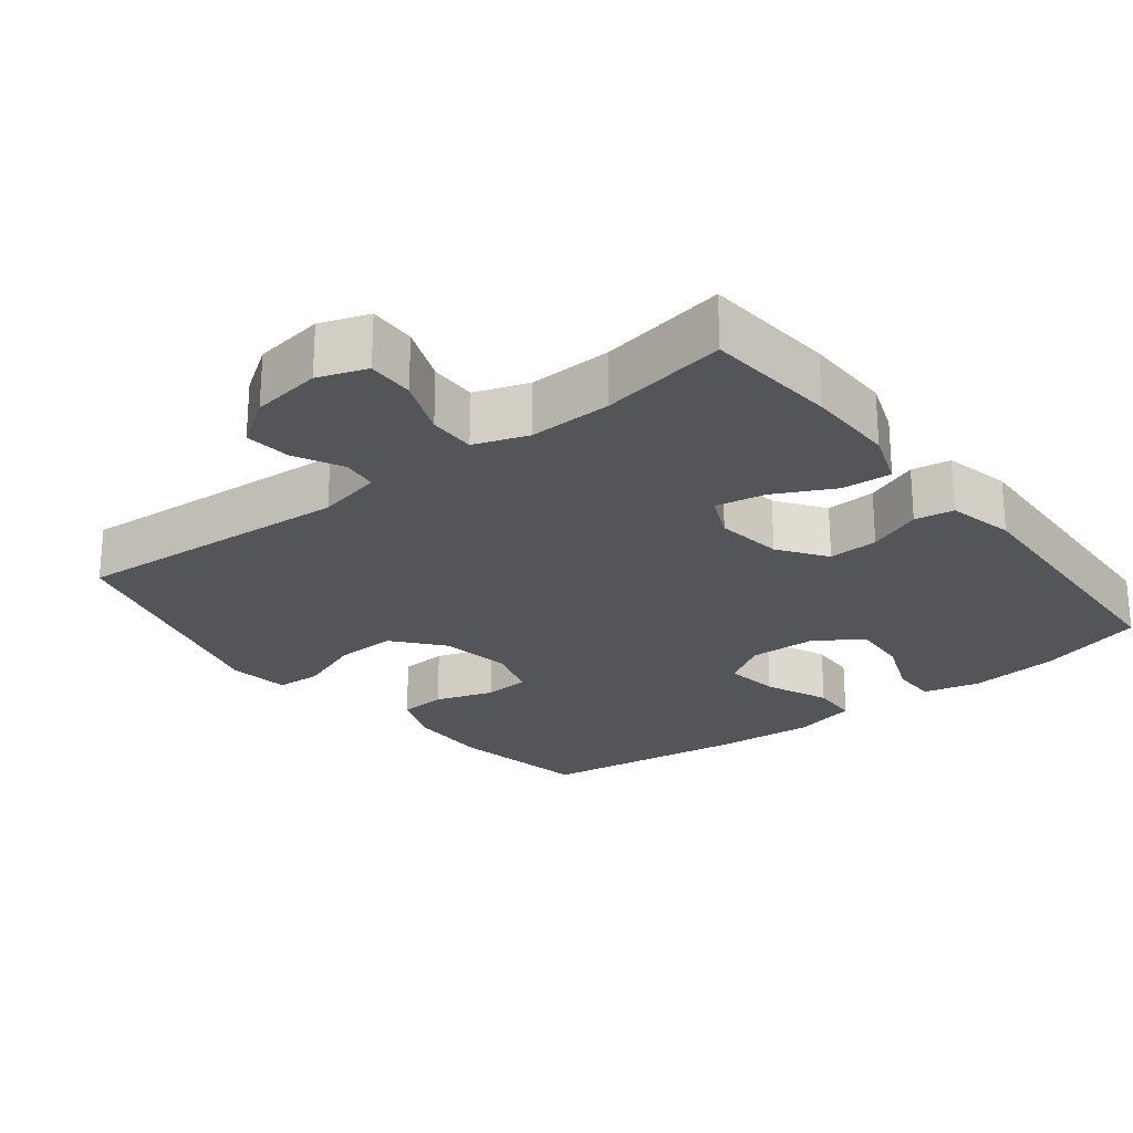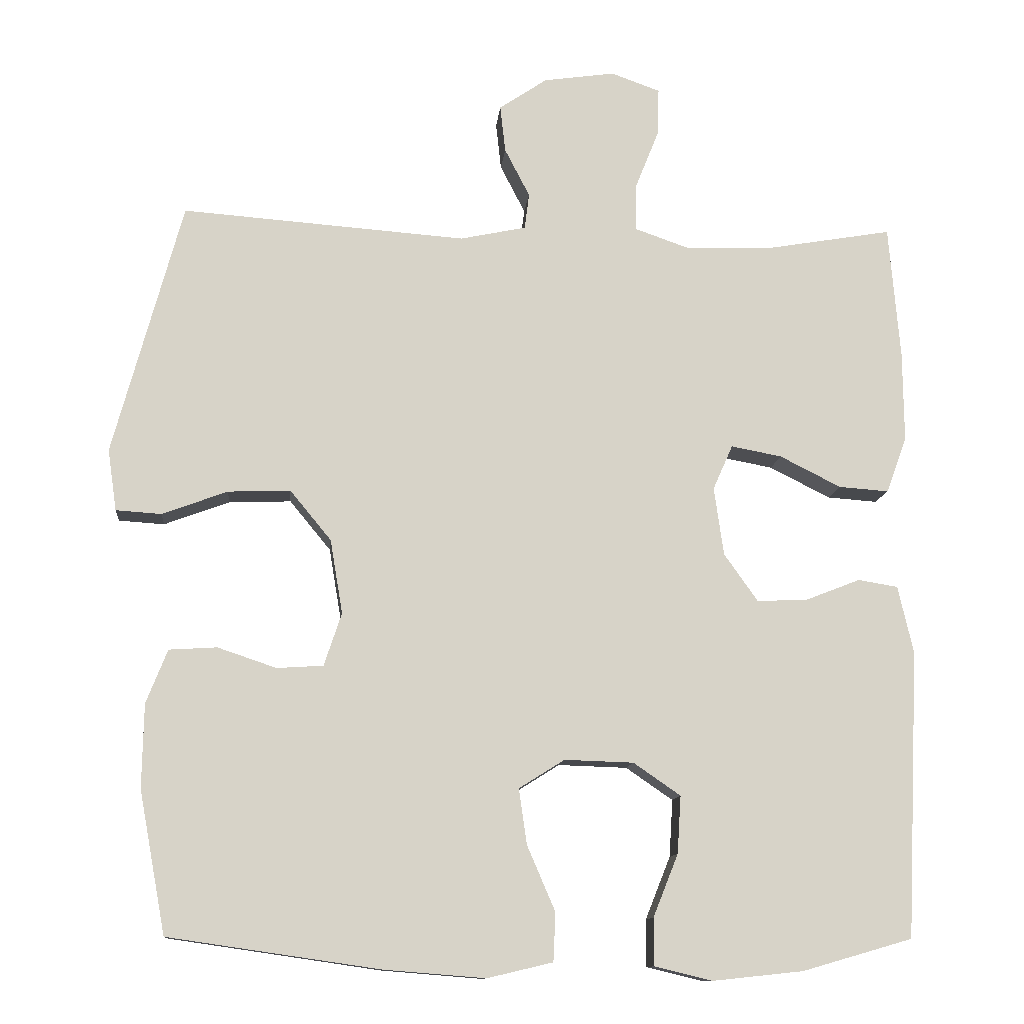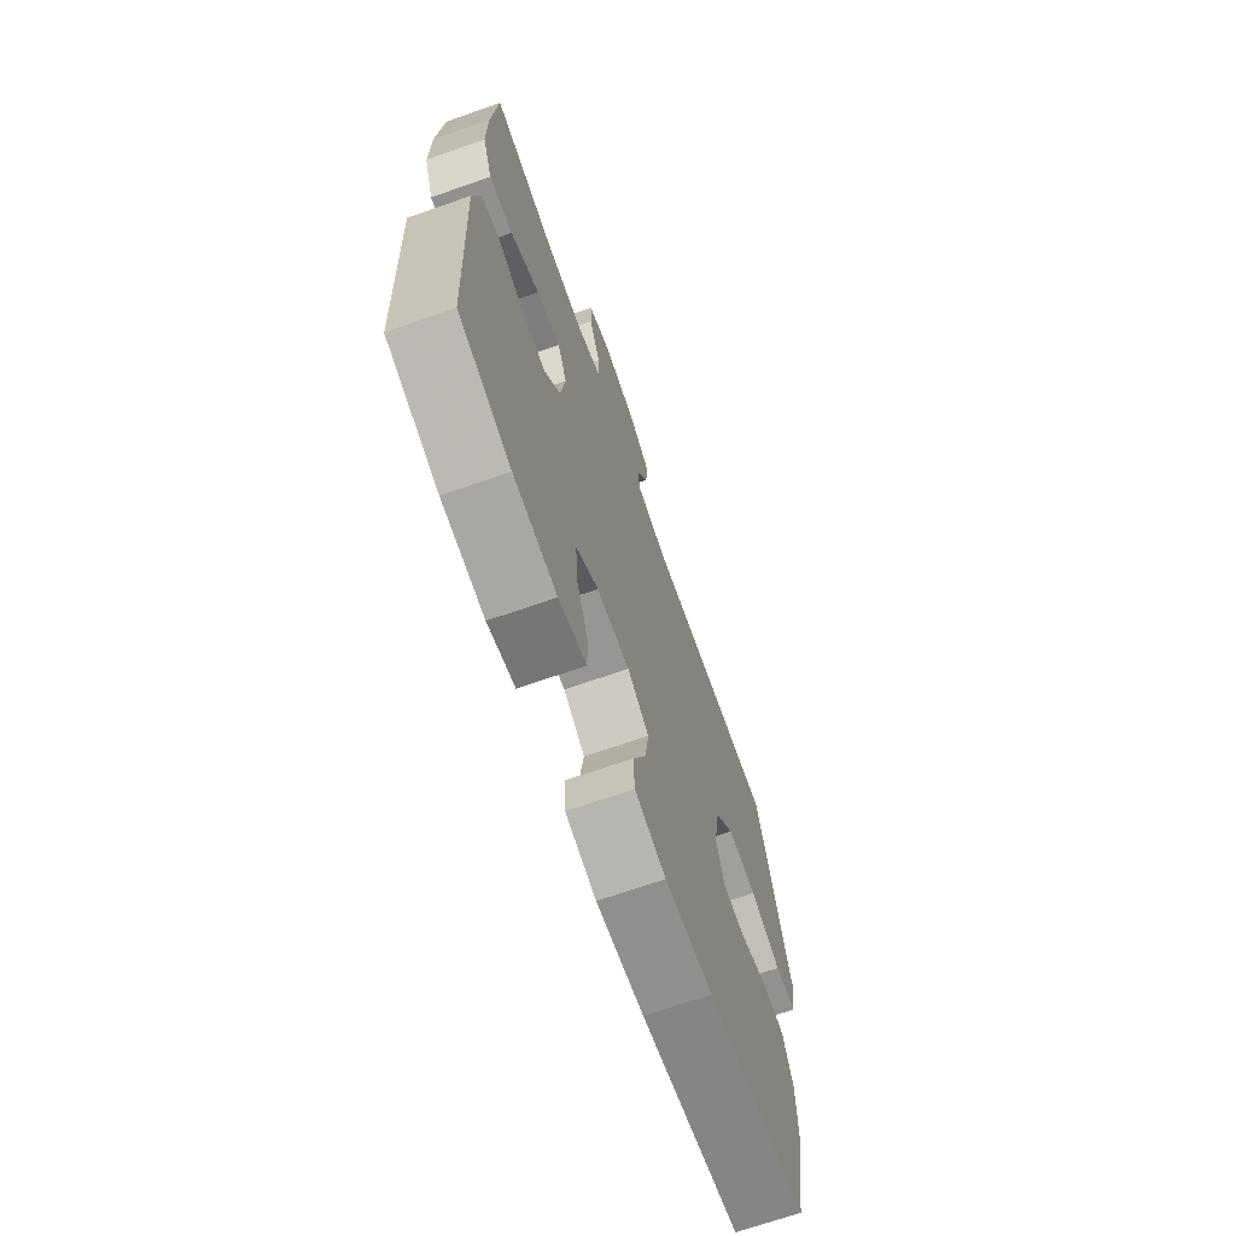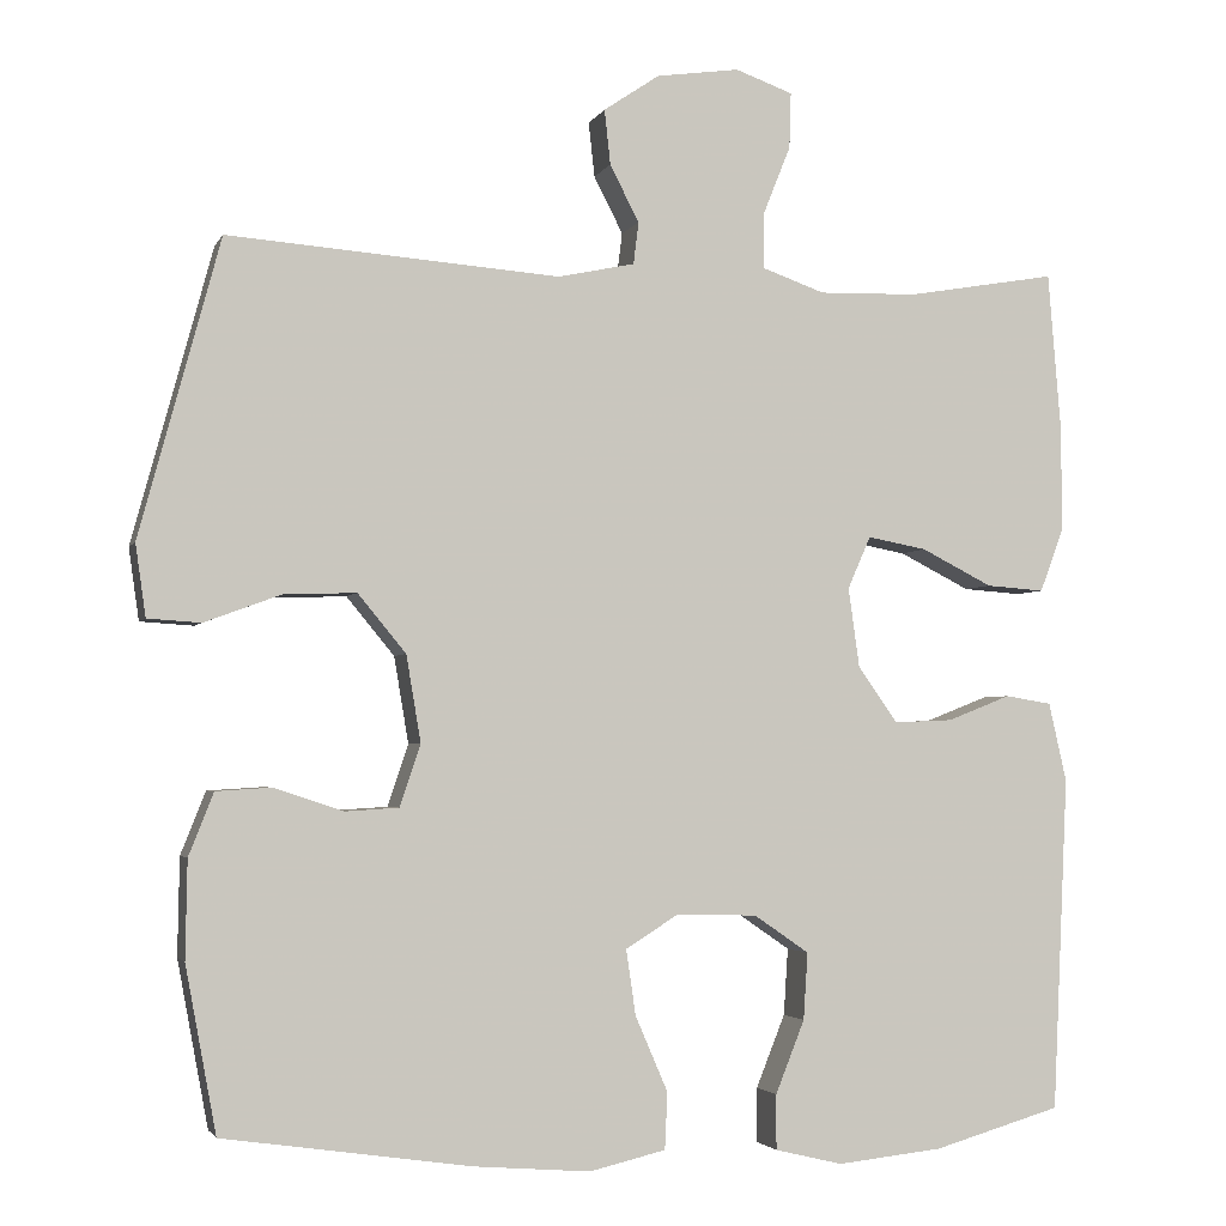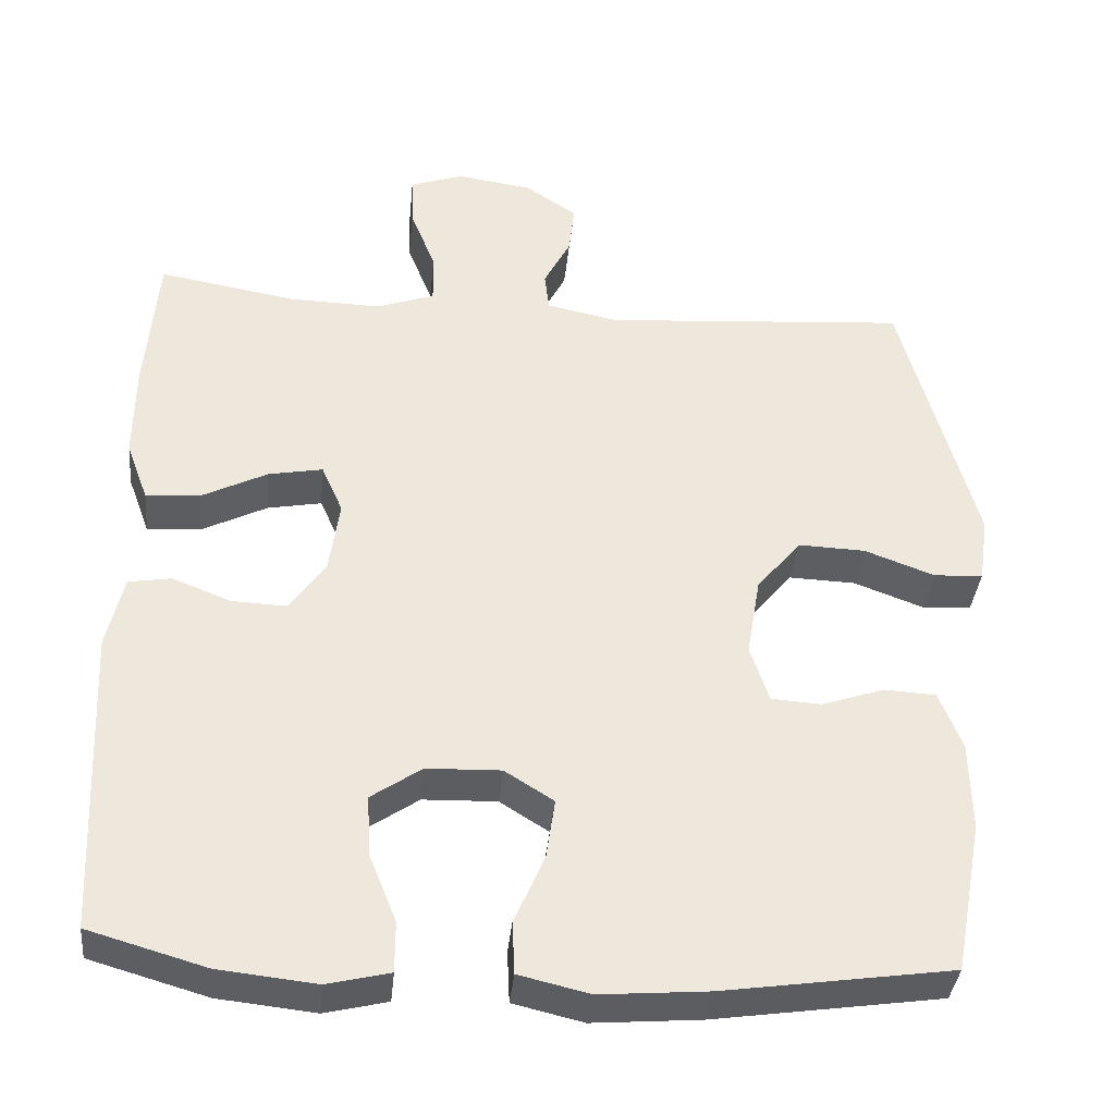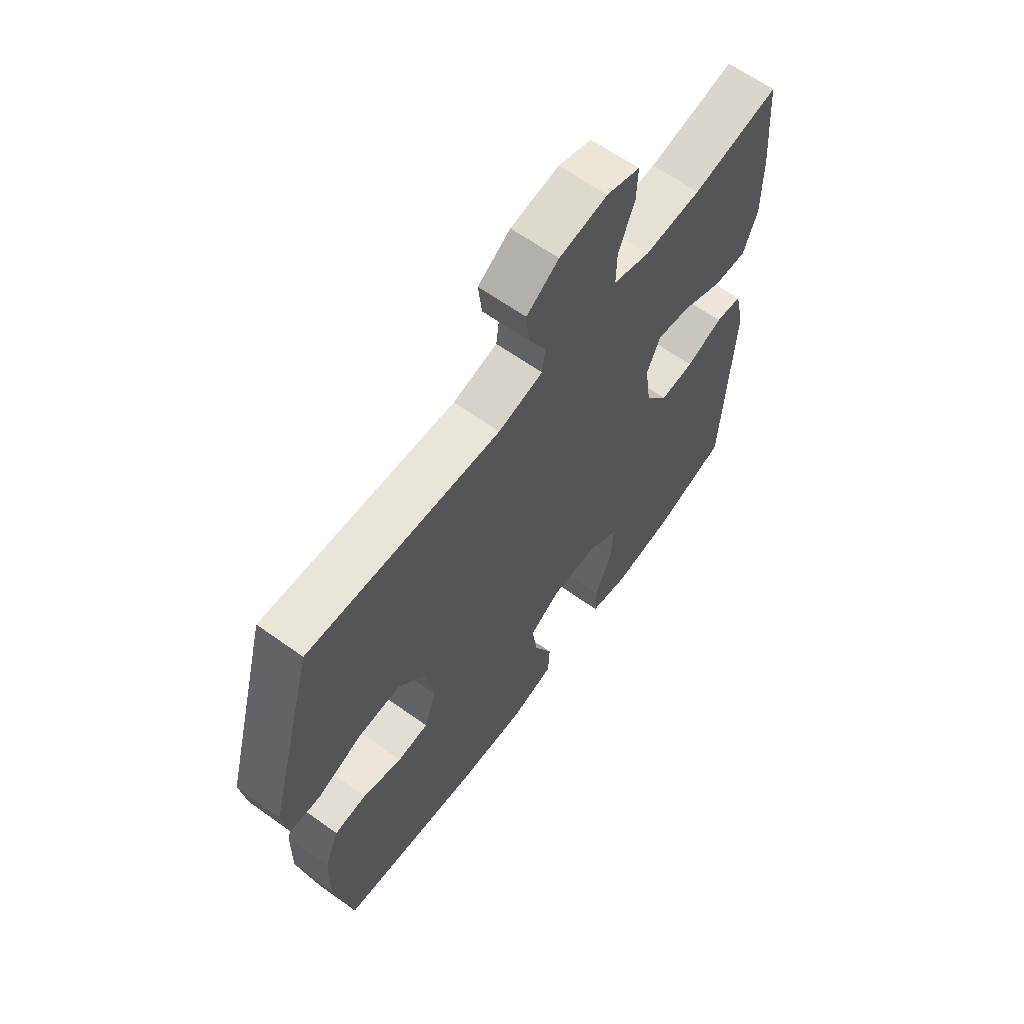
<metadata>
{"format":"obj","ext":"obj","renderer":"f3d","projection":"perspective","resolution":1024,"background":"white","views":[{"elev":-24.2,"azim":38.1,"up":"+Y"},{"elev":-11.9,"azim":-5.3,"up":"+Z"},{"elev":-69.3,"azim":109.3,"up":"+Z"},{"elev":-3.0,"azim":-15.7,"up":"+Z"},{"elev":-37.2,"azim":174.4,"up":"+Z"},{"elev":63.5,"azim":-54.1,"up":"+Z"}]}
</metadata>
<code>
v 0.5 0.07 0.5
v 0.515 0.07 0.317
v 0.516 0.07 0.194
v 0.488 0.07 0.118
v 0.42 0.07 0.123
v 0.337 0.07 0.165
v 0.268 0.07 0.178
v 0.241 0.07 0.117
v 0.254 0.07 0.024
v 0.3 0.07 -0.041
v 0.369 0.07 -0.038
v 0.443 0.07 -0.009
v 0.497 0.07 -0.018
v 0.518 0.07 -0.11
v 0.5 0.07 -0.5
v 0.351 0.07 -0.543
v 0.228 0.07 -0.556
v 0.149 0.07 -0.537
v 0.149 0.07 -0.473
v 0.183 0.07 -0.388
v 0.188 0.07 -0.31
v 0.124 0.07 -0.266
v 0.03 0.07 -0.263
v -0.032 0.07 -0.302
v -0.021 0.07 -0.378
v 0.017 0.07 -0.466
v 0.014 0.07 -0.532
v -0.075 0.07 -0.553
v -0.212 0.07 -0.542
v -0.5 0.07 -0.5
v -0.536 0.07 -0.307
v -0.534 0.07 -0.193
v -0.505 0.07 -0.12
v -0.44 0.07 -0.116
v -0.36 0.07 -0.143
v -0.297 0.07 -0.139
v -0.273 0.07 -0.067
v -0.29 0.07 0.034
v -0.346 0.07 0.102
v -0.431 0.07 0.099
v -0.52 0.07 0.066
v -0.582 0.07 0.07
v -0.594 0.07 0.154
v -0.5 0.07 0.5
v -0.113 0.07 0.471
v -0.023 0.07 0.49
v -0.017 0.07 0.539
v -0.051 0.07 0.605
v -0.058 0.07 0.669
v 0.007 0.07 0.713
v 0.104 0.07 0.727
v 0.171 0.07 0.703
v 0.169 0.07 0.638
v 0.137 0.07 0.558
v 0.136 0.07 0.493
v 0.21 0.07 0.467
v 0.325 0.07 0.47
v 0.5 0 0.5
v 0.515 0 0.317
v 0.516 0 0.194
v 0.488 0 0.118
v 0.42 0 0.123
v 0.337 0 0.165
v 0.268 0 0.178
v 0.241 0 0.117
v 0.254 0 0.024
v 0.3 0 -0.041
v 0.369 0 -0.038
v 0.443 0 -0.009
v 0.497 0 -0.018
v 0.518 0 -0.11
v 0.5 0 -0.5
v 0.351 0 -0.543
v 0.228 0 -0.556
v 0.149 0 -0.537
v 0.149 0 -0.473
v 0.183 0 -0.388
v 0.188 0 -0.31
v 0.124 0 -0.266
v 0.03 0 -0.263
v -0.032 0 -0.302
v -0.021 0 -0.378
v 0.017 0 -0.466
v 0.014 0 -0.532
v -0.075 0 -0.553
v -0.212 0 -0.542
v -0.5 0 -0.5
v -0.536 0 -0.307
v -0.534 0 -0.193
v -0.505 0 -0.12
v -0.44 0 -0.116
v -0.36 0 -0.143
v -0.297 0 -0.139
v -0.273 0 -0.067
v -0.29 0 0.034
v -0.346 0 0.102
v -0.431 0 0.099
v -0.52 0 0.066
v -0.582 0 0.07
v -0.594 0 0.154
v -0.5 0 0.5
v -0.113 0 0.471
v -0.023 0 0.49
v -0.017 0 0.539
v -0.051 0 0.605
v -0.058 0 0.669
v 0.007 0 0.713
v 0.104 0 0.727
v 0.171 0 0.703
v 0.169 0 0.638
v 0.137 0 0.558
v 0.136 0 0.493
v 0.21 0 0.467
v 0.325 0 0.47
f 51 52 53 54
f 51 54 55
f 50 51 55
f 47 48 49 50
f 46 47 50 55
f 45 46 55 56
f 43 44 45
f 40 41 42 43
f 39 40 43 45
f 38 39 45 56
f 32 33 34 35
f 32 35 36
f 31 32 36
f 30 31 36
f 29 30 36
f 28 29 36 37
f 25 26 27 28
f 24 25 28 37
f 17 18 19 20
f 17 20 21
f 16 17 21
f 15 16 21
f 14 15 21 22
f 11 12 13 14
f 10 11 14 22
f 3 4 5 6
f 3 6 7
f 57 1 2 3
f 57 3 7
f 56 57 7 8
f 38 56 8
f 23 24 37 38
f 23 38 8 9
f 9 10 22 23
f 111 110 109 108
f 112 111 108
f 112 108 107
f 107 106 105 104
f 112 107 104 103
f 113 112 103 102
f 102 101 100
f 100 99 98 97
f 102 100 97 96
f 113 102 96 95
f 92 91 90 89
f 93 92 89
f 93 89 88
f 93 88 87
f 93 87 86
f 94 93 86 85
f 85 84 83 82
f 94 85 82 81
f 77 76 75 74
f 78 77 74
f 78 74 73
f 78 73 72
f 79 78 72 71
f 71 70 69 68
f 79 71 68 67
f 63 62 61 60
f 64 63 60
f 60 59 58 114
f 64 60 114
f 65 64 114 113
f 65 113 95
f 95 94 81 80
f 66 65 95 80
f 80 79 67 66
f 1 58 59 2
f 2 59 60 3
f 3 60 61 4
f 4 61 62 5
f 5 62 63 6
f 6 63 64 7
f 7 64 65 8
f 8 65 66 9
f 9 66 67 10
f 10 67 68 11
f 11 68 69 12
f 12 69 70 13
f 13 70 71 14
f 14 71 72 15
f 15 72 73 16
f 16 73 74 17
f 17 74 75 18
f 18 75 76 19
f 19 76 77 20
f 20 77 78 21
f 21 78 79 22
f 22 79 80 23
f 23 80 81 24
f 24 81 82 25
f 25 82 83 26
f 26 83 84 27
f 27 84 85 28
f 28 85 86 29
f 29 86 87 30
f 30 87 88 31
f 31 88 89 32
f 32 89 90 33
f 33 90 91 34
f 34 91 92 35
f 35 92 93 36
f 36 93 94 37
f 37 94 95 38
f 38 95 96 39
f 39 96 97 40
f 40 97 98 41
f 41 98 99 42
f 42 99 100 43
f 43 100 101 44
f 44 101 102 45
f 45 102 103 46
f 46 103 104 47
f 47 104 105 48
f 48 105 106 49
f 49 106 107 50
f 50 107 108 51
f 51 108 109 52
f 52 109 110 53
f 53 110 111 54
f 54 111 112 55
f 55 112 113 56
f 56 113 114 57
f 57 114 58 1

</code>
